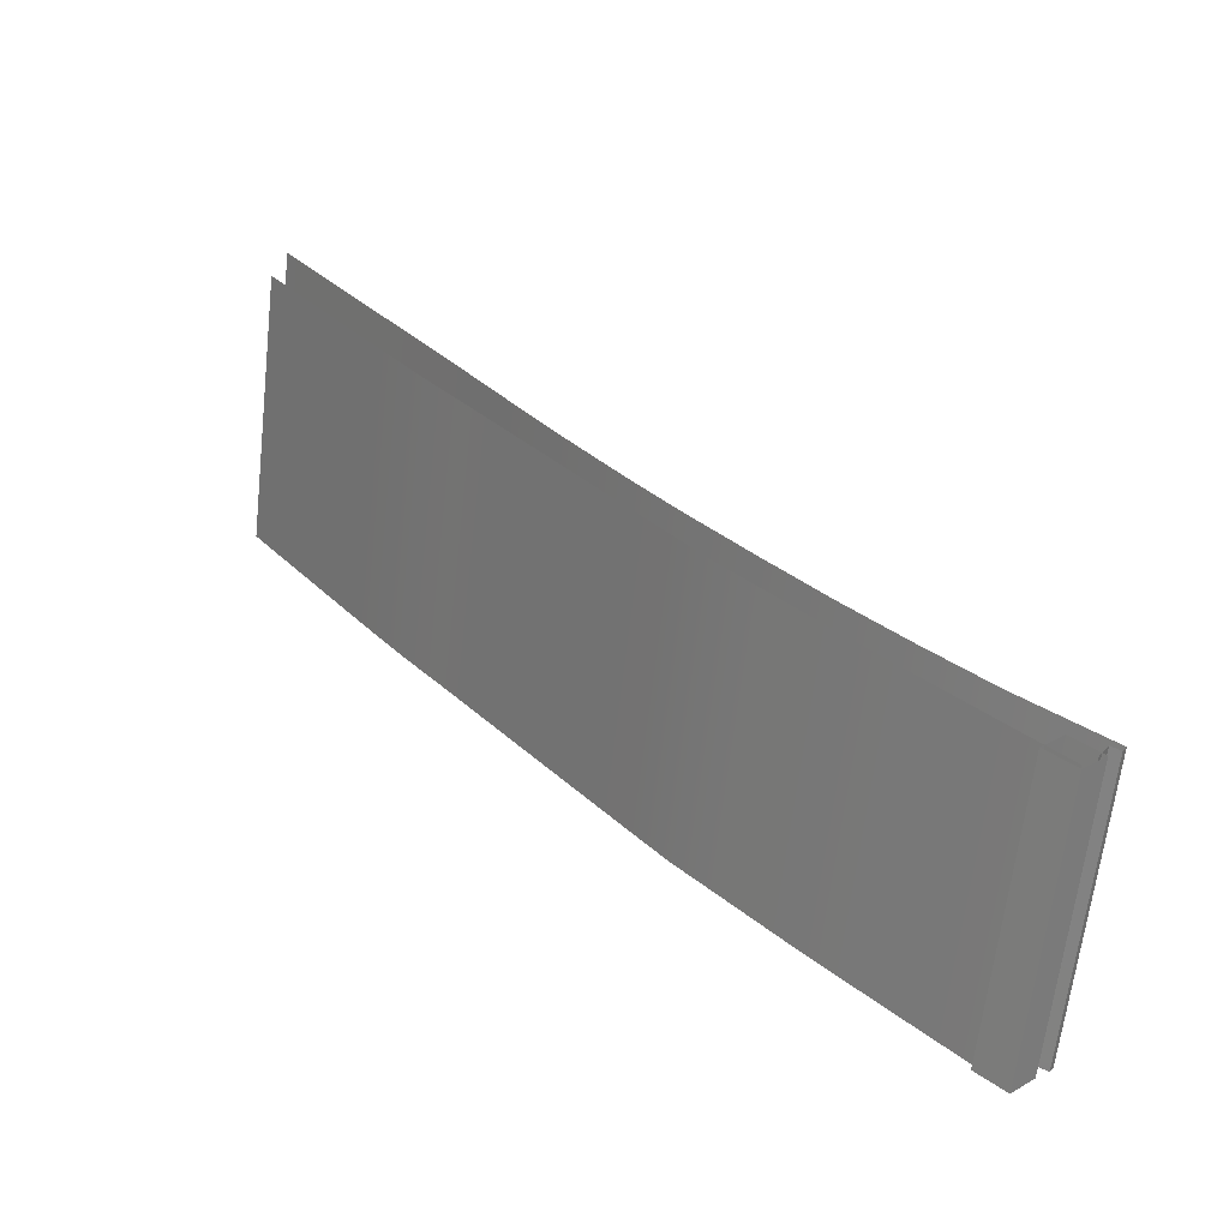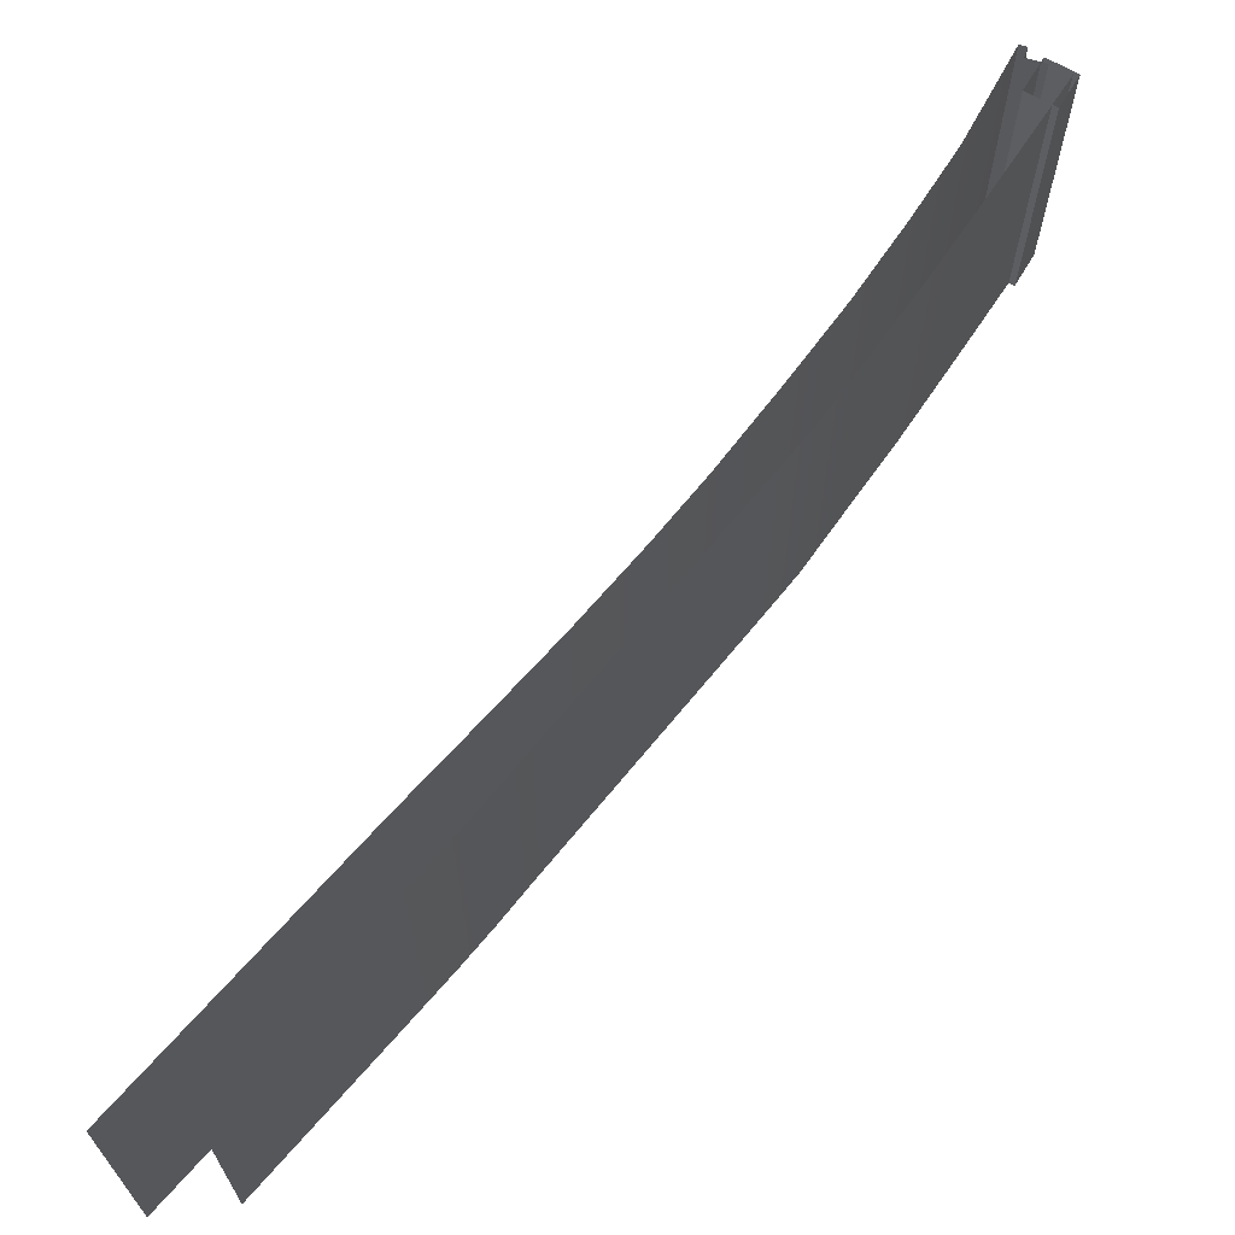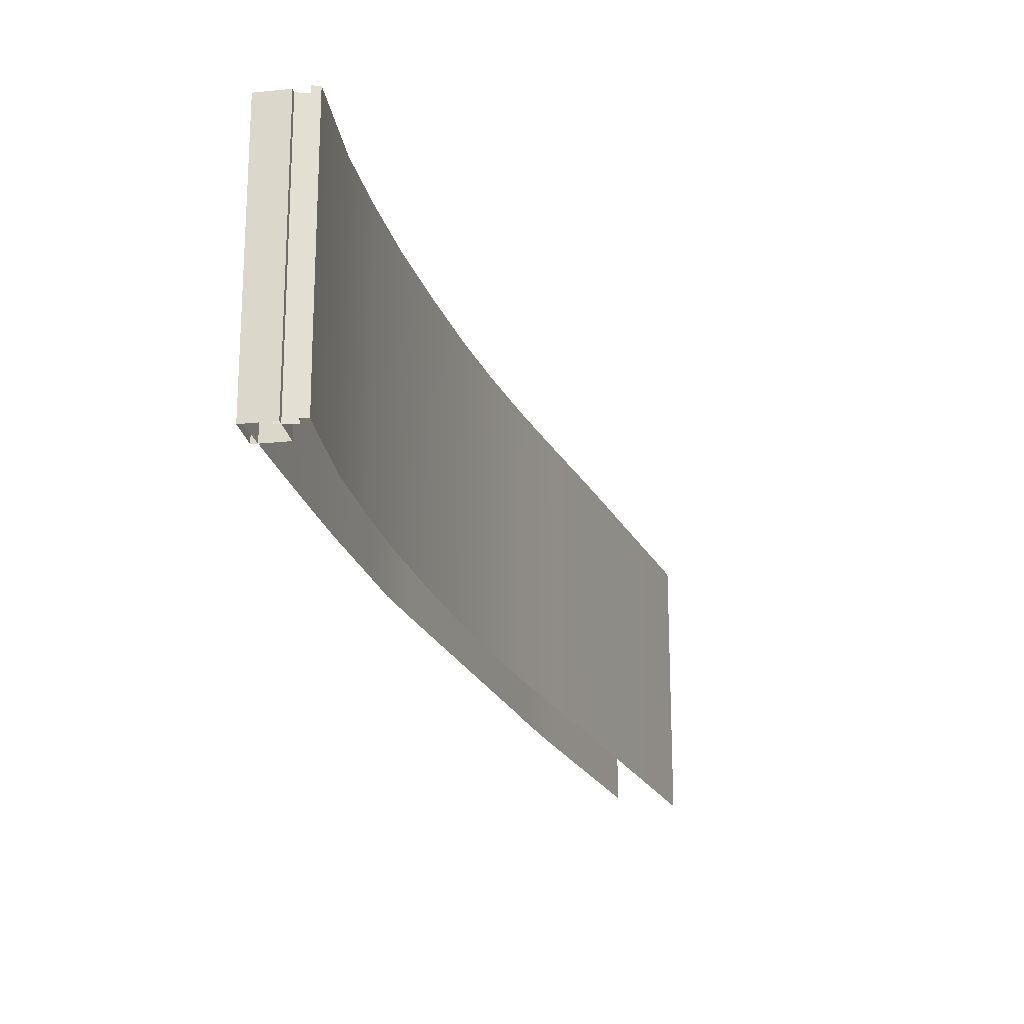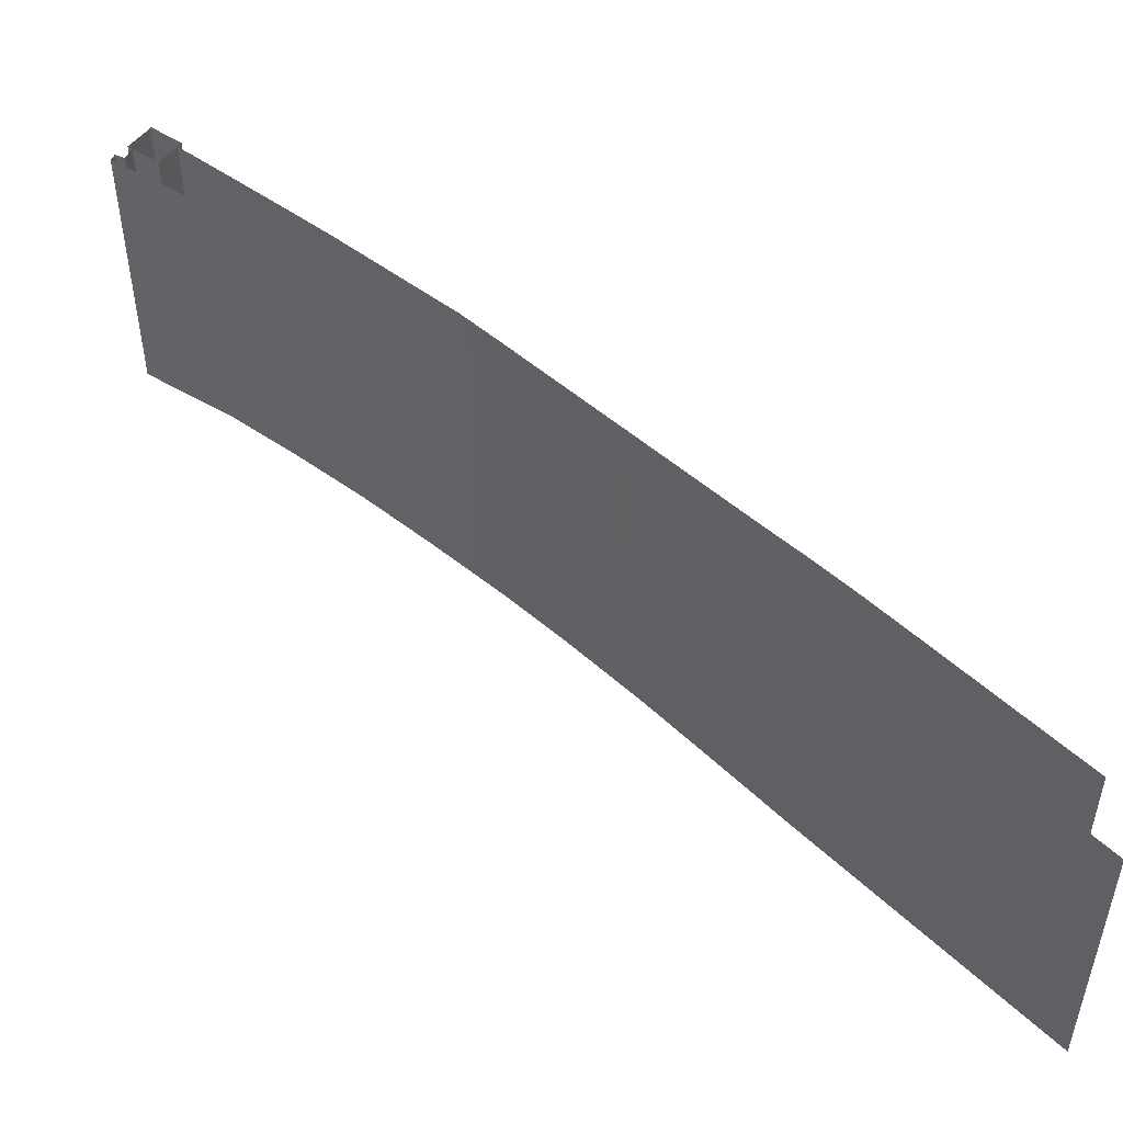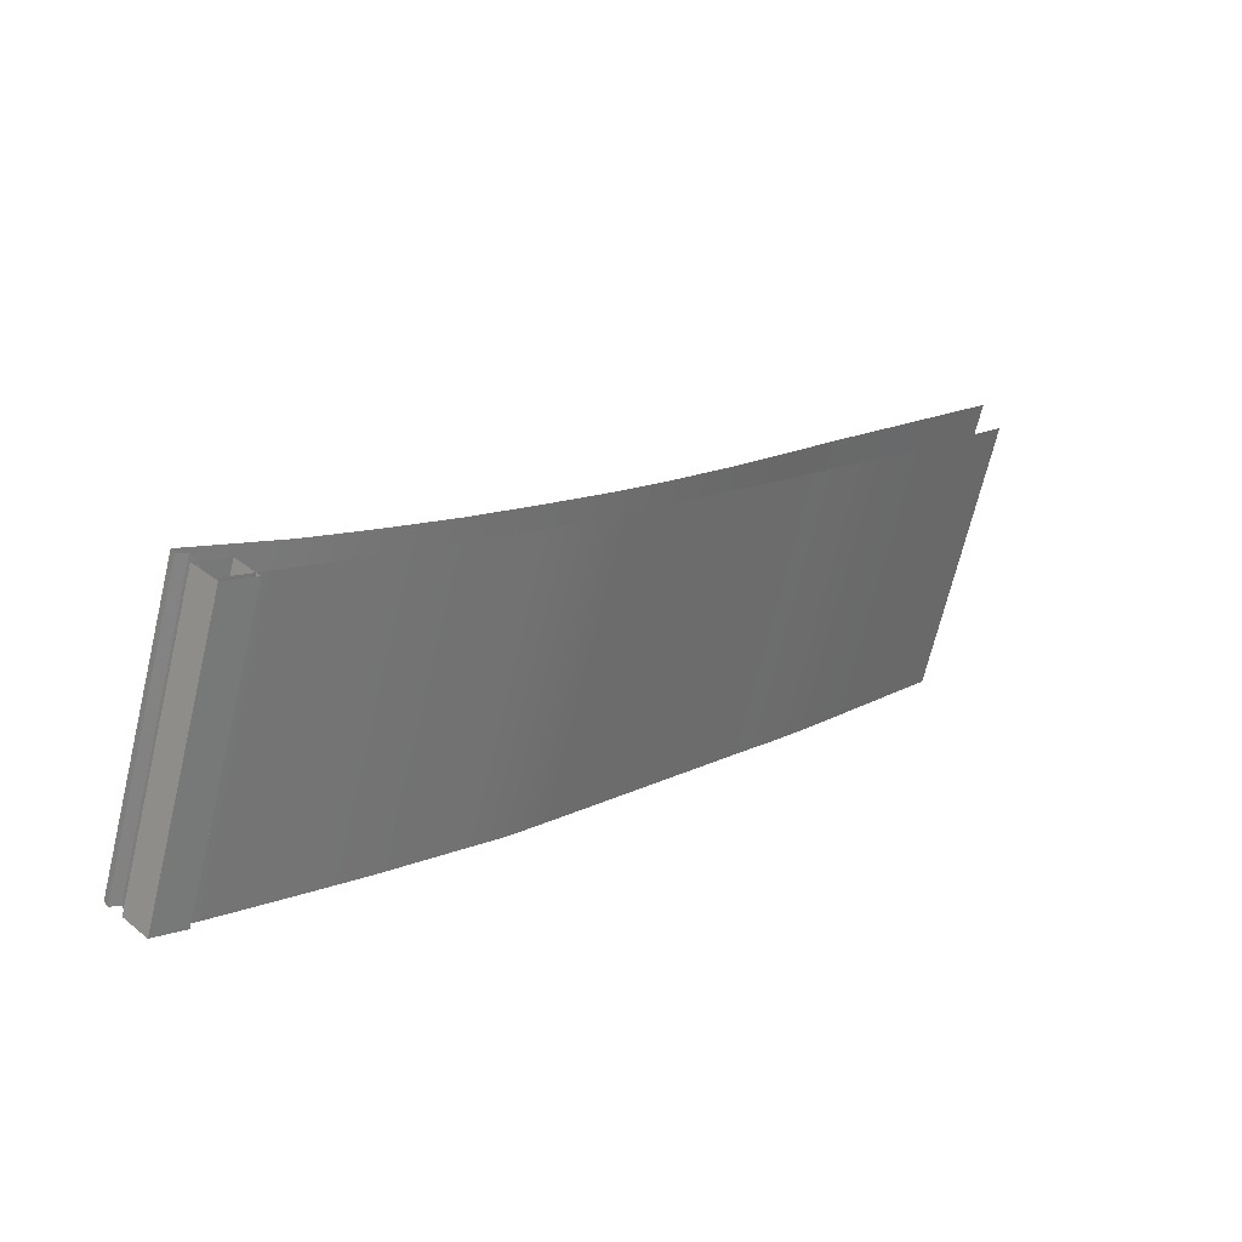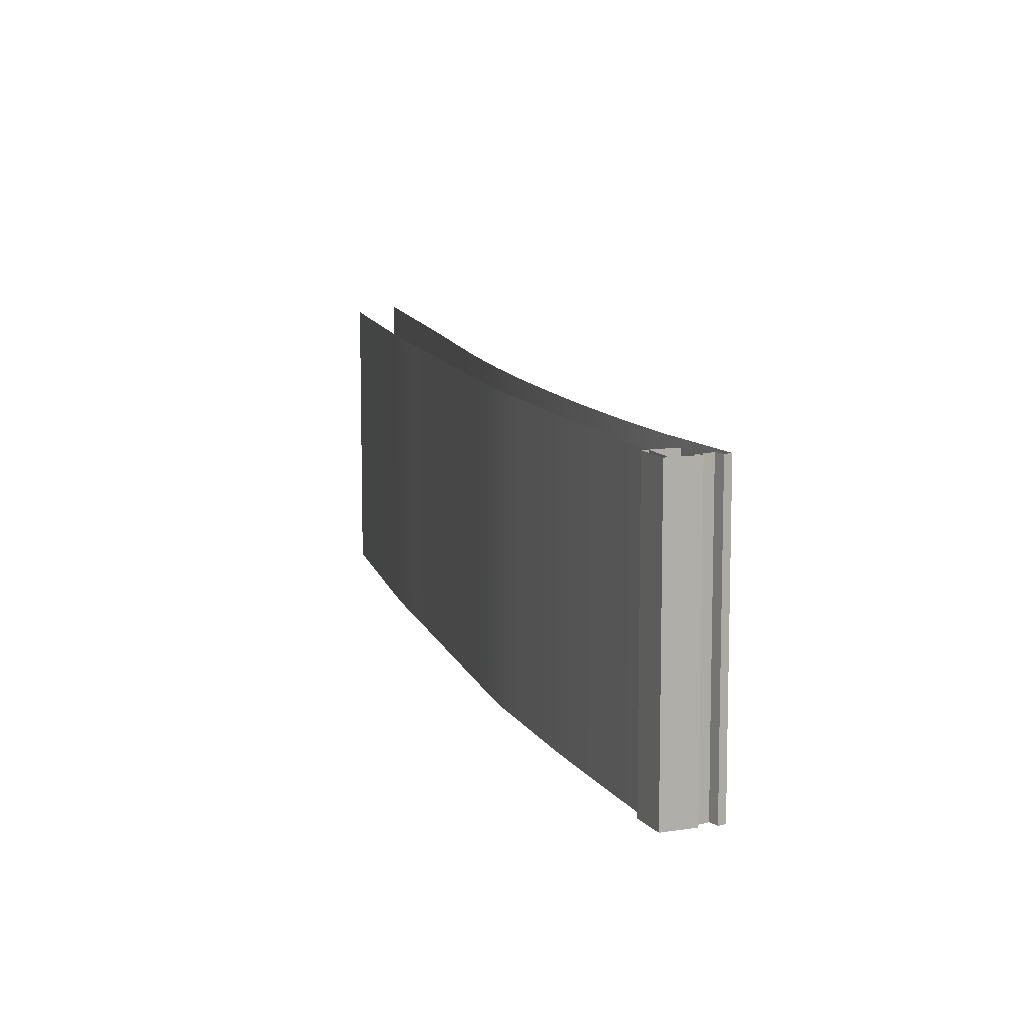
<metadata>
{"format":"obj","ext":"obj","renderer":"f3d","projection":"perspective","resolution":1024,"background":"white","views":[{"elev":-63.8,"azim":-6.5,"up":"+Y"},{"elev":66.5,"azim":-103.6,"up":"+Z"},{"elev":-22.1,"azim":55.8,"up":"+Z"},{"elev":50.2,"azim":171.4,"up":"+Z"},{"elev":-68.4,"azim":166.5,"up":"+Y"},{"elev":10.5,"azim":23.2,"up":"+Z"}]}
</metadata>
<code>
o Roof_Modular_FlatTiles_8_Mid_Half
v 2.742 1.954 -0.5305
v 2.742 1.955 -0.01488
v 2.742 1.955 0.4997
v 2.741 1.955 1
v 4.004 0.4908 -0.0149
v 4.004 0.4908 0.4997
v 4.004 0.4908 1
v 4.407 0.07434 -0.01477
v 4.407 0.07452 0.4997
v 4.407 0.07471 1
v 3.169 1.435 -0.5305
v 3.169 1.435 -0.01485
v 3.169 1.435 0.4997
v 3.169 1.435 1
v 4.974 -0.4324 1
v 4.974 -0.4331 0.4997
v 4.974 -0.4338 0.01097
v 4.974 -0.4344 -0.5305
v 1.65 3.442 1
v 1.649 3.444 0.4997
v 1.647 3.446 -0.0149
v 1.646 3.448 -0.5305
v 1.258 4.011 1
v 1.259 4.01 0.4997
v 1.259 4.009 -0.0149
v 2.016 2.919 -0.5305
v 2.015 2.92 -0.0149
v 2.014 2.921 0.4997
v 2.014 2.922 1
v 2.409 2.385 -0.01489
v 2.409 2.385 0.4997
v 2.409 2.385 1
v 3.583 0.9498 -0.5305
v 3.583 0.9498 -0.0149
v 3.583 0.9498 0.4997
v 3.583 0.9498 1
v 4.945 -0.4825 -0.5305
v 4.945 -0.4819 0.01747
v 4.946 -0.4814 0.4997
v 4.946 -0.4808 1
v 4.807 -0.5636 0.03415
v 4.808 -0.5634 0.4997
v 4.808 -0.5632 1
v 4.881 -0.4402 -0.5305
v 4.881 -0.4397 0.01745
v 4.881 -0.4391 0.4997
v 4.881 -0.4386 1
v 2.742 1.955 -1
v 4.004 0.4908 -1
v 4.004 0.4908 -0.5305
v 4.407 0.07452 -1
v 4.407 0.07471 -0.5305
v 3.169 1.435 -1
v 4.974 -0.4331 -1
v 1.649 3.444 -1
v 1.258 4.011 -0.5305
v 1.259 4.01 -1
v 2.014 2.921 -1
v 2.409 2.385 -1
v 2.409 2.385 -0.5305
v 3.583 0.9498 -1
v 4.946 -0.4814 -1
v 4.808 -0.5634 -1
v 4.808 -0.5632 -0.5305
v 4.881 -0.4391 -1
v 4.669 -0.3654 1
v 4.669 -0.3654 0.03241
v 4.669 -0.3654 -1
v 4.696 -0.715 1
v 4.696 -0.715 -1
v 4.696 -0.715 0.03241
v 4.508 -0.5307 1
v 4.508 -0.5307 -1
v 4.508 -0.5307 0.03241
v 4.858 -0.5497 1
v 4.858 -0.5497 0.03241
v 4.858 -0.5497 -1
v 1.185 3.553 -1
v -0.05148 5.269 -1
v 0.09377 5.066 -1
v 0.239 4.862 -1
v 0.3843 4.659 -1
v 0.5295 4.455 -1
v 0.6748 4.252 -1
v 0.827 4.04 -1
v 0.9923 3.811 -1
v 2.912 1.298 -1
v 1.394 3.285 -1
v 1.596 3.02 -1
v 1.805 2.745 -1
v 2.02 2.463 -1
v 2.239 2.176 -1
v 2.461 1.885 -1
v 2.684 1.593 -1
v 4.703 -0.6732 -1
v 3.156 1.022 -1
v 3.394 0.7506 -1
v 3.627 0.485 -1
v 3.859 0.2316 -1
v 4.084 -0.01271 -1
v 4.301 -0.2462 -1
v 4.507 -0.467 -1
v 1.185 3.553 1
v -0.05148 5.269 1
v 0.09377 5.066 1
v 0.239 4.862 1
v 0.3843 4.659 1
v 0.5295 4.455 1
v 0.6748 4.252 1
v 0.827 4.04 1
v 0.9923 3.811 1
v 2.912 1.298 1
v 1.394 3.285 1
v 1.596 3.02 1
v 1.805 2.745 1
v 2.02 2.463 1
v 2.239 2.176 1
v 2.461 1.885 1
v 2.684 1.593 1
v 4.703 -0.6732 1
v 3.156 1.022 1
v 3.394 0.7506 1
v 3.627 0.485 1
v 3.859 0.2316 1
v 4.084 -0.01271 1
v 4.301 -0.2462 1
v 4.507 -0.467 1
v 0 5.789 -0.5305
v 0 5.789 -0.0149
v 0 5.789 0.4997
v 0 5.789 1
v 0 5.789 -1
f 69 71 76 75
f 71 70 77 76
f 72 74 71 69
f 74 73 70 71
f 68 67 76 77
f 67 66 75 76
f 66 67 74 72
f 67 68 73 74
f 105 104 79 80
f 103 111 86 78
f 111 110 85 86
f 110 109 84 85
f 109 108 83 84
f 108 107 82 83
f 107 106 81 82
f 106 105 80 81
f 113 103 78 88
f 112 119 94 87
f 119 118 93 94
f 118 117 92 93
f 117 116 91 92
f 116 115 90 91
f 115 114 89 90
f 114 113 88 89
f 121 112 87 96
f 120 127 102 95
f 127 126 101 102
f 126 125 100 101
f 125 124 99 100
f 124 123 98 99
f 123 122 97 98
f 122 121 96 97
f 44 45 41 64
f 28 29 32 31
f 27 28 31 30
f 8 52 50 5
f 9 8 5 6
f 10 9 6 7
f 1 2 12 11
f 2 3 13 12
f 3 4 14 13
f 11 12 34 33
f 12 13 35 34
f 13 14 36 35
f 60 30 2 1
f 30 31 3 2
f 31 32 4 3
f 26 22 21 27
f 27 21 20 28
f 28 20 19 29
f 56 25 21 22
f 25 24 20 21
f 24 23 19 20
f 18 52 8 17
f 17 8 9 16
f 16 9 10 15
f 33 34 5 50
f 34 35 6 5
f 35 36 7 6
f 37 18 17 38
f 38 17 16 39
f 39 16 15 40
f 128 129 25 56
f 129 130 24 25
f 130 131 23 24
f 45 38 39 46
f 46 39 40 47
f 46 47 43 42
f 45 46 42 41
f 44 37 38 45
f 58 26 60 59
f 65 44 64 63
f 52 51 49 50
f 48 1 11 53
f 53 11 33 61
f 59 60 1 48
f 58 55 22 26
f 57 56 22 55
f 54 51 52 18
f 61 33 50 49
f 62 54 18 37
f 132 128 56 57
f 65 62 37 44
f 26 27 30 60

</code>
